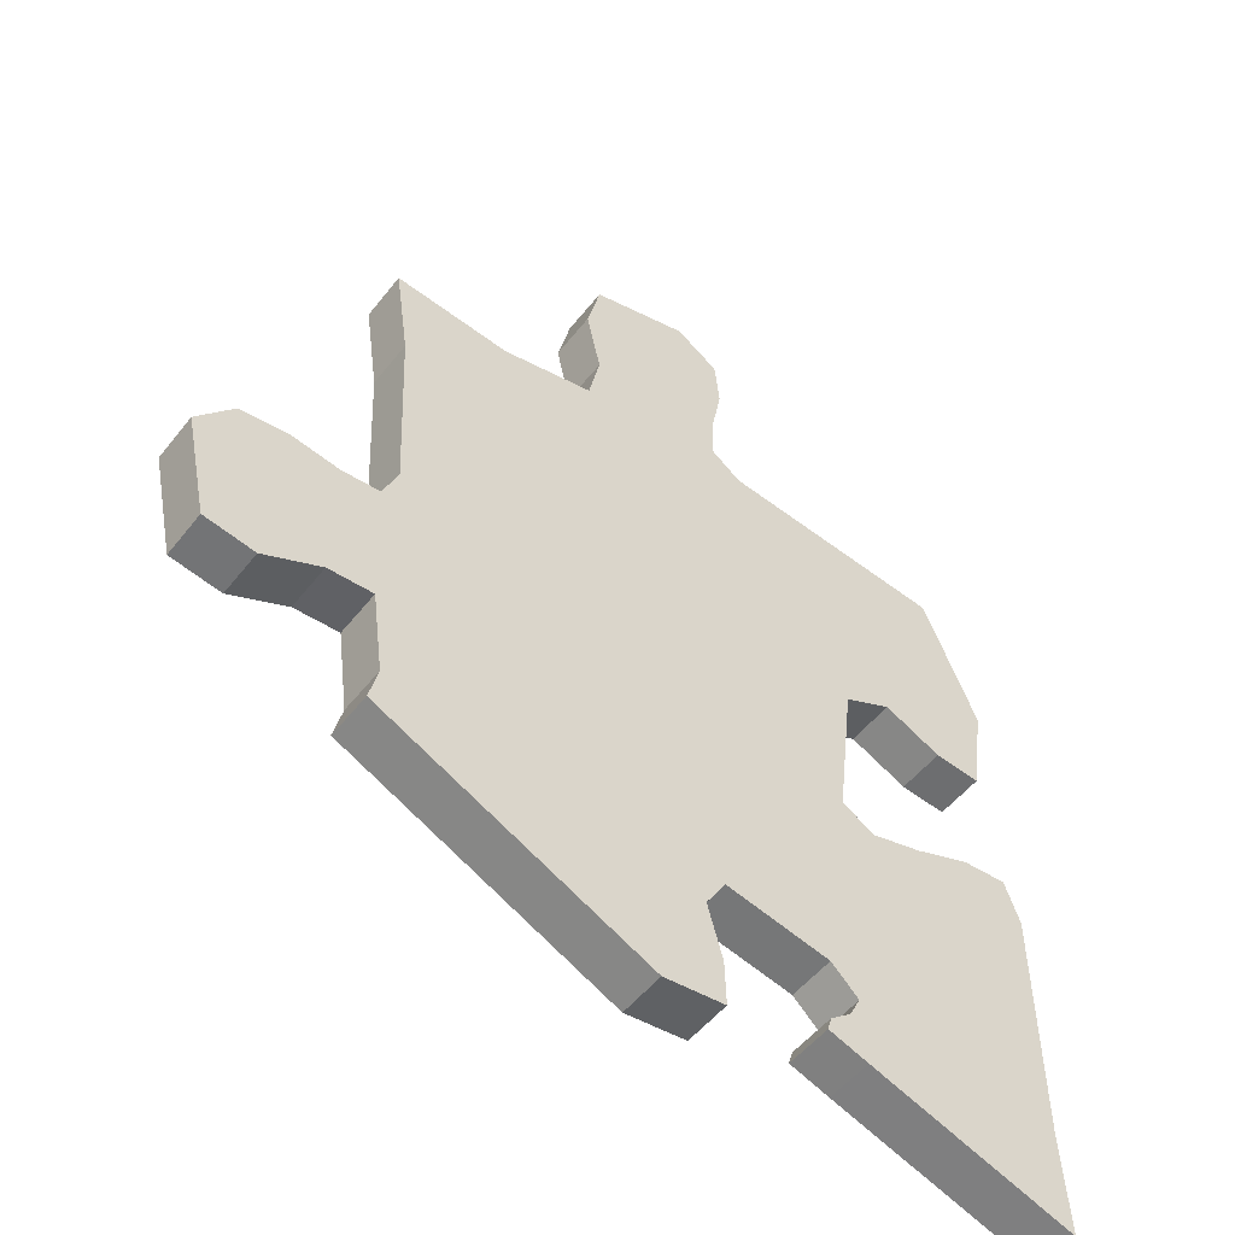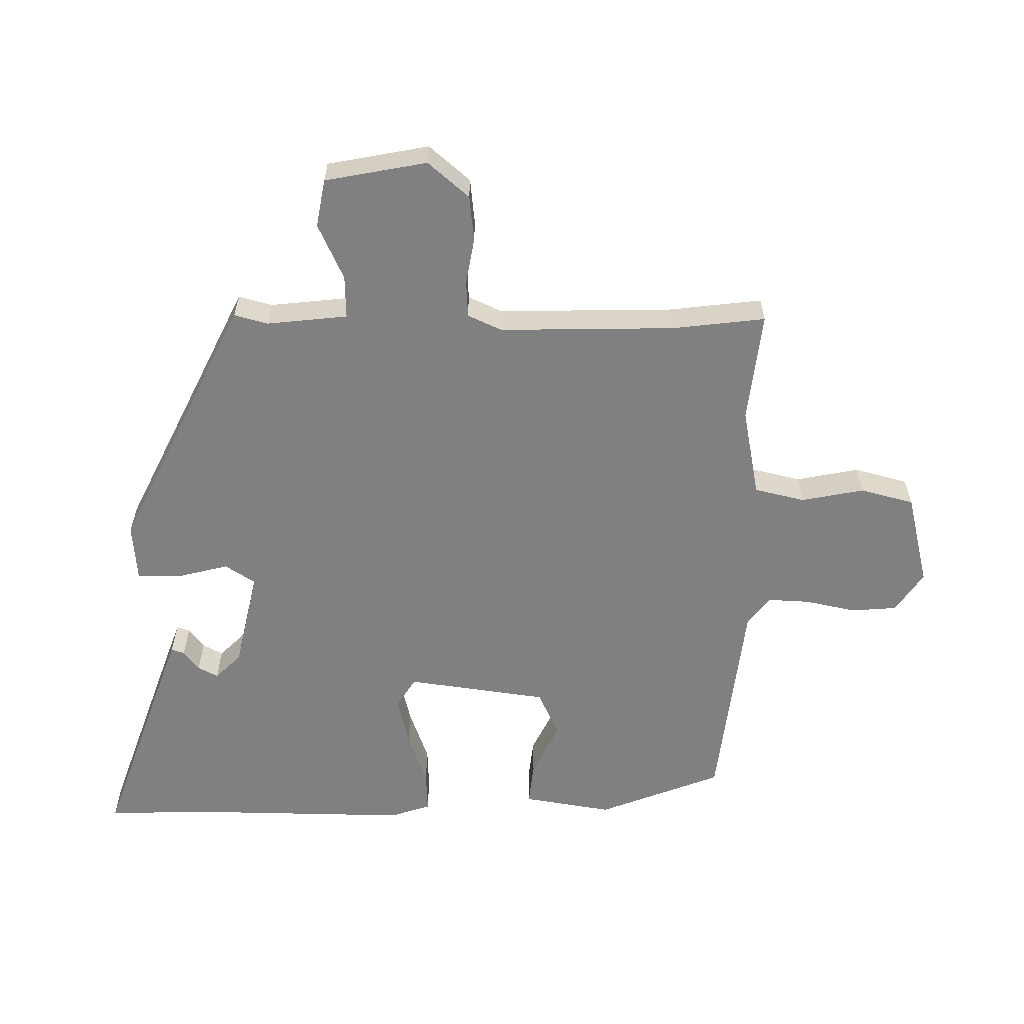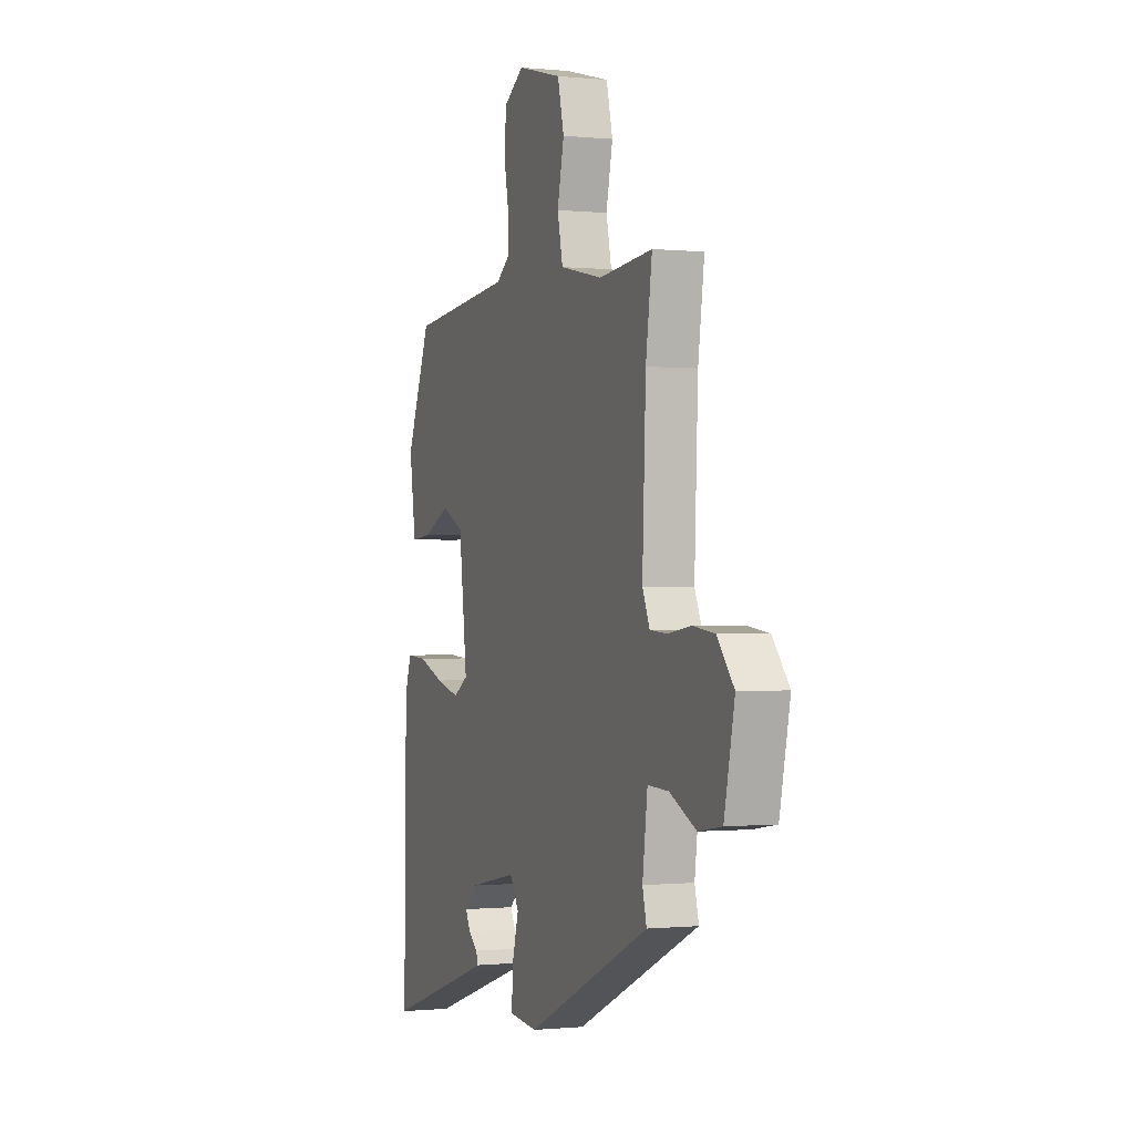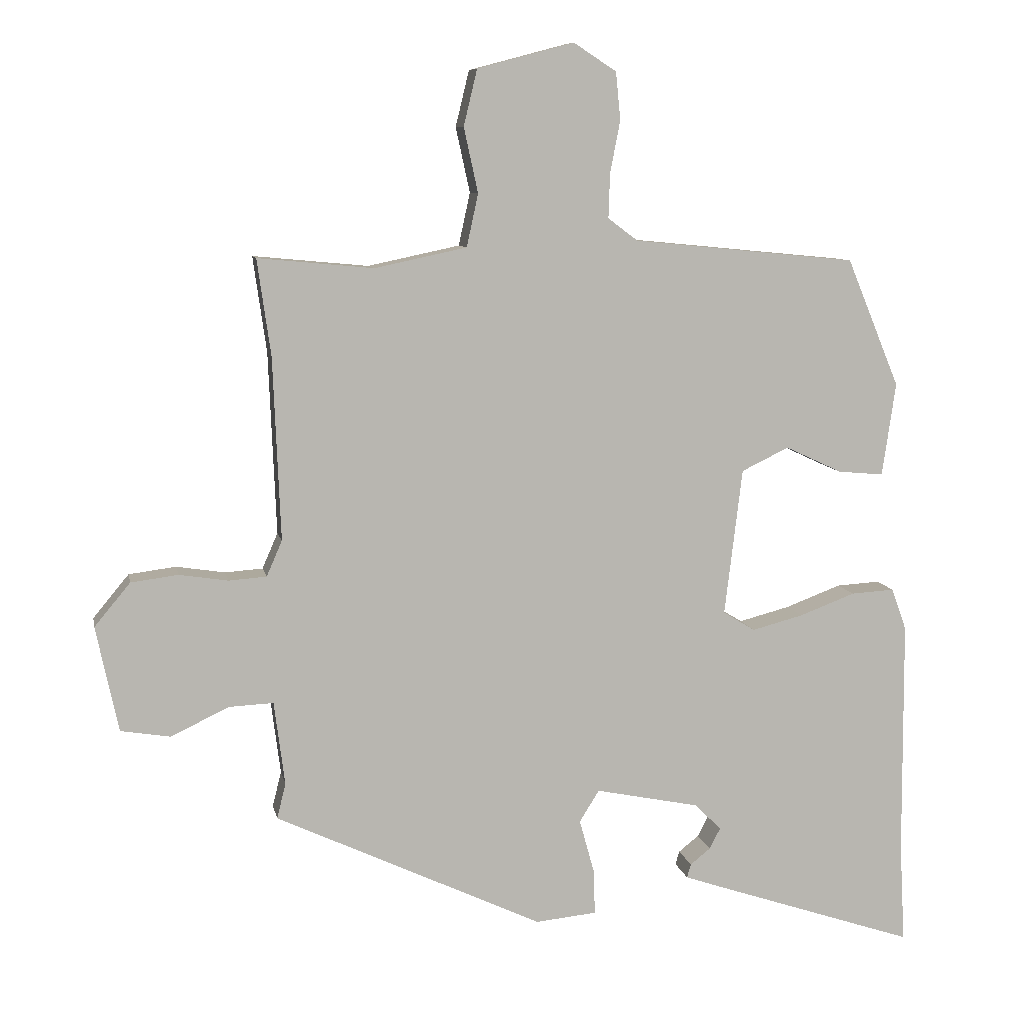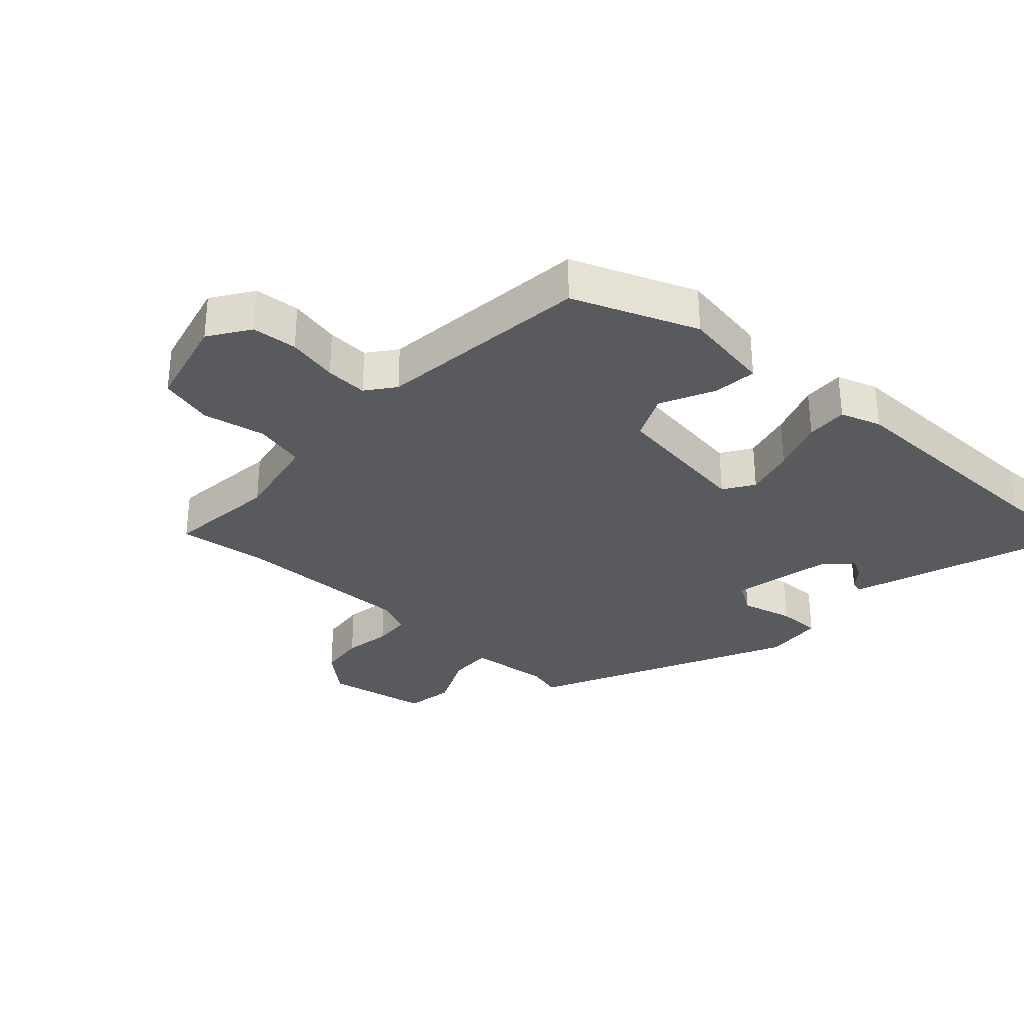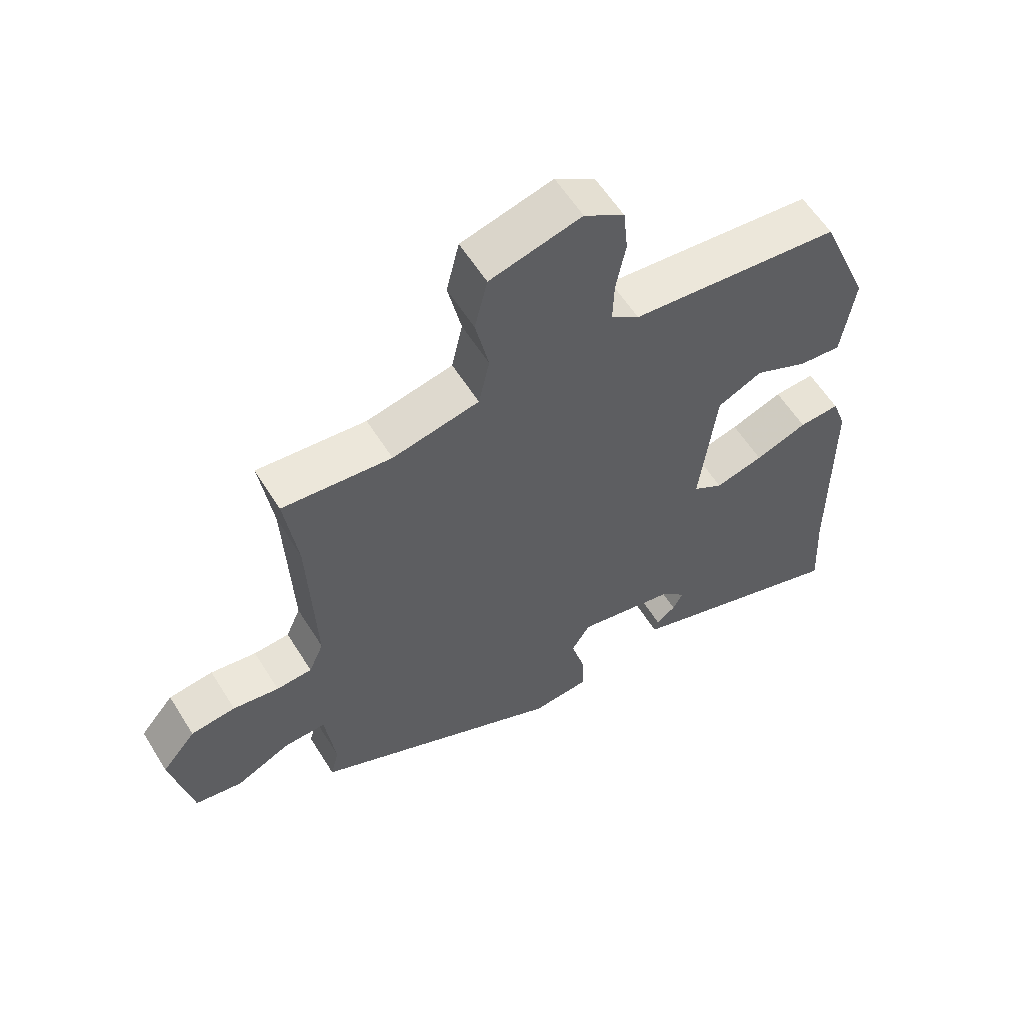
<metadata>
{"format":"obj","ext":"obj","renderer":"f3d","projection":"perspective","resolution":1024,"background":"white","views":[{"elev":-51.6,"azim":-36.9,"up":"+Z"},{"elev":-60.0,"azim":-91.7,"up":"+Y"},{"elev":-0.5,"azim":-111.0,"up":"+Z"},{"elev":8.6,"azim":-10.9,"up":"+Z"},{"elev":-31.8,"azim":46.6,"up":"+Y"},{"elev":58.6,"azim":-31.7,"up":"+Z"}]}
</metadata>
<code>
v 0.496 0.07 -0.423
v 0.504 0.07 -0.569
v 0.207 0.07 -0.47
v 0.149 0.07 -0.45
v 0.155 0.07 -0.43
v 0.185 0.07 -0.406
v 0.201 0.07 -0.375
v 0.161 0.07 -0.336
v 0.008 0.07 -0.305
v -0.021 0.07 -0.352
v 0.001 0.07 -0.432
v 0.003 0.07 -0.498
v -0.087 0.07 -0.507
v -0.483 0.07 -0.322
v -0.47 0.07 -0.27
v -0.486 0.07 -0.146
v -0.552 0.07 -0.149
v -0.637 0.07 -0.19
v -0.711 0.07 -0.178
v -0.744 0.07 -0.022
v -0.691 0.07 0.042
v -0.621 0.07 0.051
v -0.549 0.07 0.04
v -0.493 0.07 0.044
v -0.47 0.07 0.097
v -0.481 0.07 0.367
v -0.501 0.07 0.509
v -0.33 0.07 0.493
v -0.194 0.07 0.522
v -0.177 0.07 0.6
v -0.198 0.07 0.696
v -0.178 0.07 0.779
v -0.035 0.07 0.817
v 0.028 0.07 0.776
v 0.035 0.07 0.706
v 0.02 0.07 0.628
v 0.018 0.07 0.563
v 0.062 0.07 0.53
v 0.392 0.07 0.498
v 0.47 0.07 0.309
v 0.45 0.07 0.171
v 0.383 0.07 0.177
v 0.299 0.07 0.216
v 0.229 0.07 0.182
v 0.203 0.07 -0.035
v 0.25 0.07 -0.064
v 0.326 0.07 -0.044
v 0.408 0.07 -0.013
v 0.472 0.07 -0.009
v 0.494 0.07 -0.071
v 0.496 0 -0.423
v 0.504 0 -0.569
v 0.207 0 -0.47
v 0.149 0 -0.45
v 0.155 0 -0.43
v 0.185 0 -0.406
v 0.201 0 -0.375
v 0.161 0 -0.336
v 0.008 0 -0.305
v -0.021 0 -0.352
v 0.001 0 -0.432
v 0.003 0 -0.498
v -0.087 0 -0.507
v -0.483 0 -0.322
v -0.47 0 -0.27
v -0.486 0 -0.146
v -0.552 0 -0.149
v -0.637 0 -0.19
v -0.711 0 -0.178
v -0.744 0 -0.022
v -0.691 0 0.042
v -0.621 0 0.051
v -0.549 0 0.04
v -0.493 0 0.044
v -0.47 0 0.097
v -0.481 0 0.367
v -0.501 0 0.509
v -0.33 0 0.493
v -0.194 0 0.522
v -0.177 0 0.6
v -0.198 0 0.696
v -0.178 0 0.779
v -0.035 0 0.817
v 0.028 0 0.776
v 0.035 0 0.706
v 0.02 0 0.628
v 0.018 0 0.563
v 0.062 0 0.53
v 0.392 0 0.498
v 0.47 0 0.309
v 0.45 0 0.171
v 0.383 0 0.177
v 0.299 0 0.216
v 0.229 0 0.182
v 0.203 0 -0.035
v 0.25 0 -0.064
v 0.326 0 -0.044
v 0.408 0 -0.013
v 0.472 0 -0.009
v 0.494 0 -0.071
f 47 48 49 50
f 46 47 50 1
f 45 46 1 2
f 40 41 42 43
f 38 39 40 43
f 37 38 43 44
f 33 34 35 36
f 33 36 37
f 30 31 32 33
f 29 30 33 37
f 28 29 37 44
f 26 27 28 44
f 20 21 22 23
f 20 23 24
f 17 18 19 20
f 16 17 20 24
f 15 16 24 25
f 13 14 15
f 10 11 12 13
f 10 13 15 25
f 3 4 5 6
f 3 6 7
f 45 2 3 7
f 25 26 44 45
f 9 10 25
f 8 9 25 45
f 7 8 45
f 100 99 98 97
f 51 100 97 96
f 52 51 96 95
f 93 92 91 90
f 93 90 89 88
f 94 93 88 87
f 86 85 84 83
f 87 86 83
f 83 82 81 80
f 87 83 80 79
f 94 87 79 78
f 94 78 77 76
f 73 72 71 70
f 74 73 70
f 70 69 68 67
f 74 70 67 66
f 75 74 66 65
f 65 64 63
f 63 62 61 60
f 75 65 63 60
f 56 55 54 53
f 57 56 53
f 57 53 52 95
f 95 94 76 75
f 75 60 59
f 95 75 59 58
f 95 58 57
f 1 51 52 2
f 2 52 53 3
f 3 53 54 4
f 4 54 55 5
f 5 55 56 6
f 6 56 57 7
f 7 57 58 8
f 8 58 59 9
f 9 59 60 10
f 10 60 61 11
f 11 61 62 12
f 12 62 63 13
f 13 63 64 14
f 14 64 65 15
f 15 65 66 16
f 16 66 67 17
f 17 67 68 18
f 18 68 69 19
f 19 69 70 20
f 20 70 71 21
f 21 71 72 22
f 22 72 73 23
f 23 73 74 24
f 24 74 75 25
f 25 75 76 26
f 26 76 77 27
f 27 77 78 28
f 28 78 79 29
f 29 79 80 30
f 30 80 81 31
f 31 81 82 32
f 32 82 83 33
f 33 83 84 34
f 34 84 85 35
f 35 85 86 36
f 36 86 87 37
f 37 87 88 38
f 38 88 89 39
f 39 89 90 40
f 40 90 91 41
f 41 91 92 42
f 42 92 93 43
f 43 93 94 44
f 44 94 95 45
f 45 95 96 46
f 46 96 97 47
f 47 97 98 48
f 48 98 99 49
f 49 99 100 50
f 50 100 51 1

</code>
